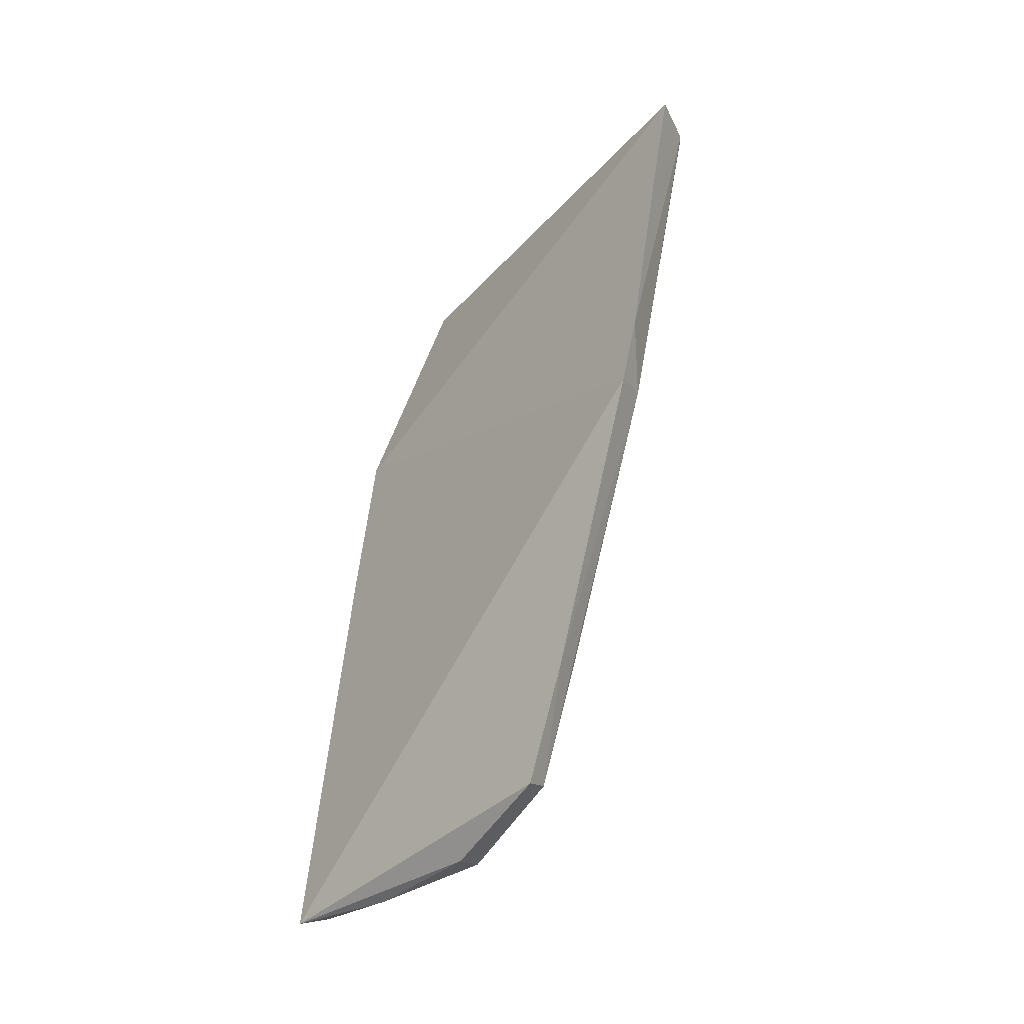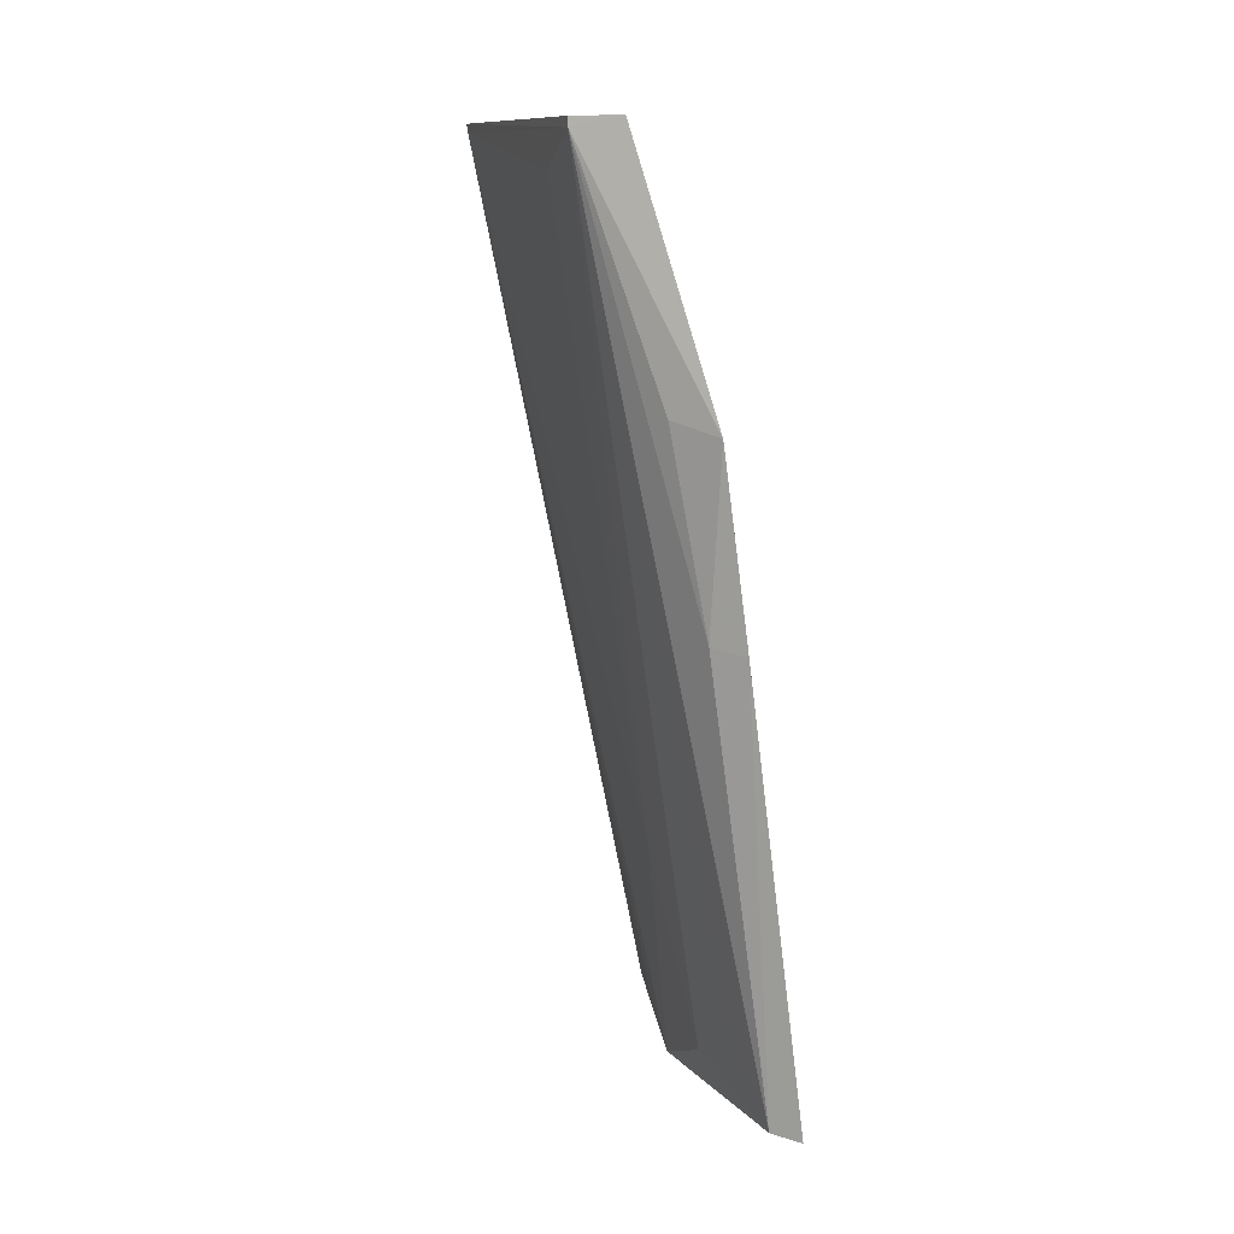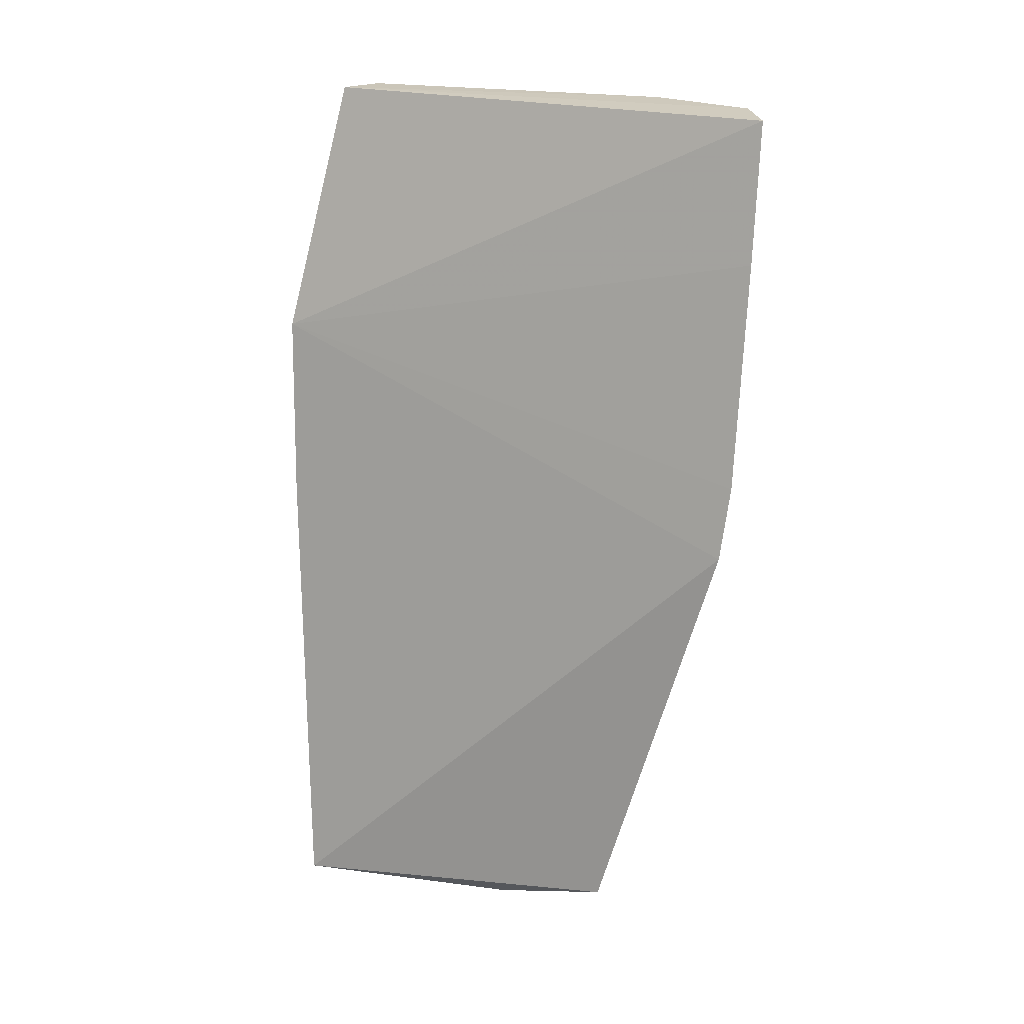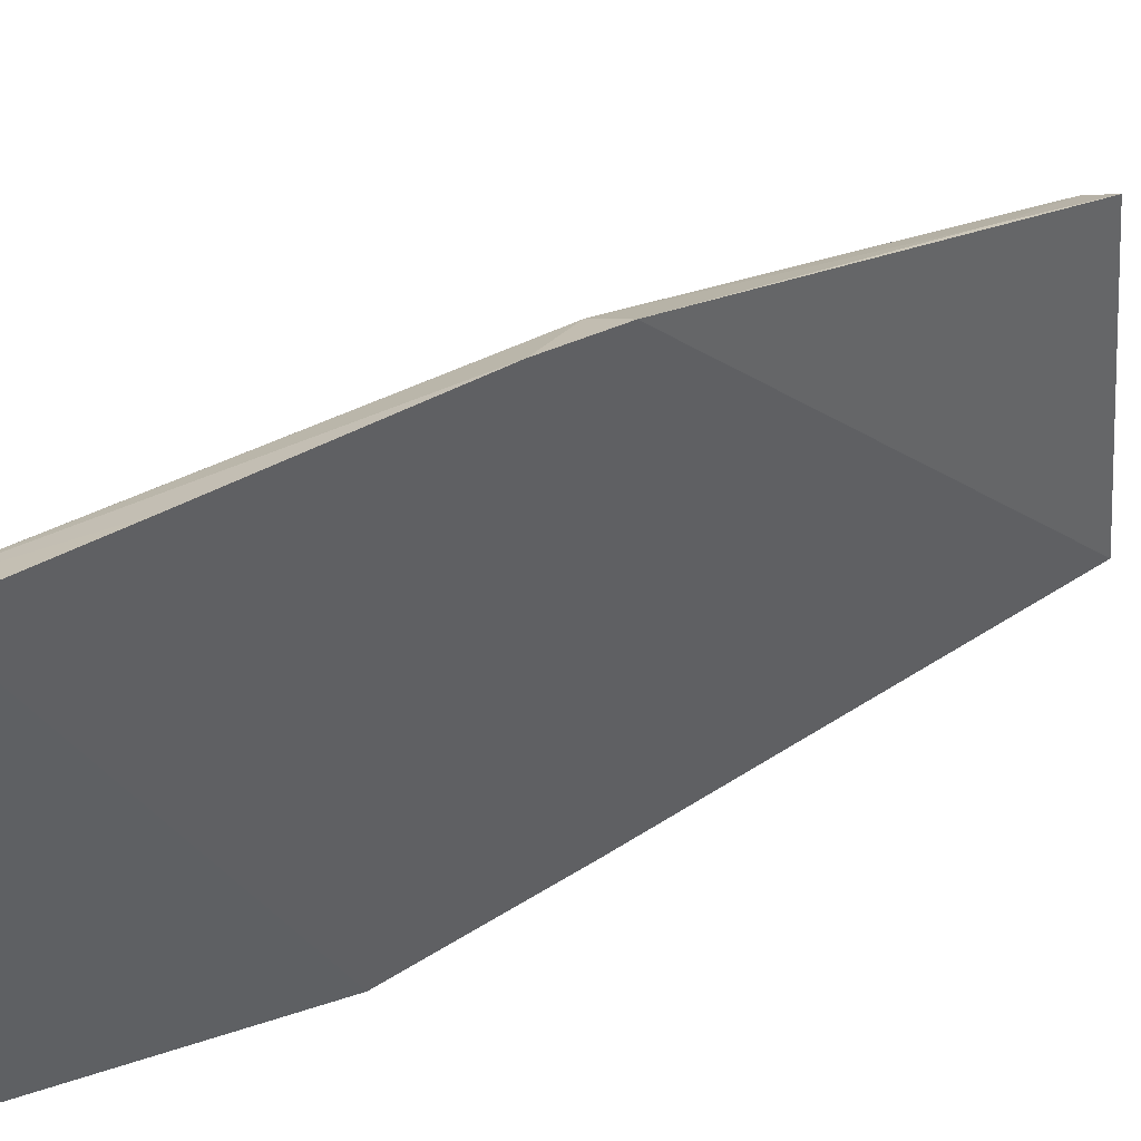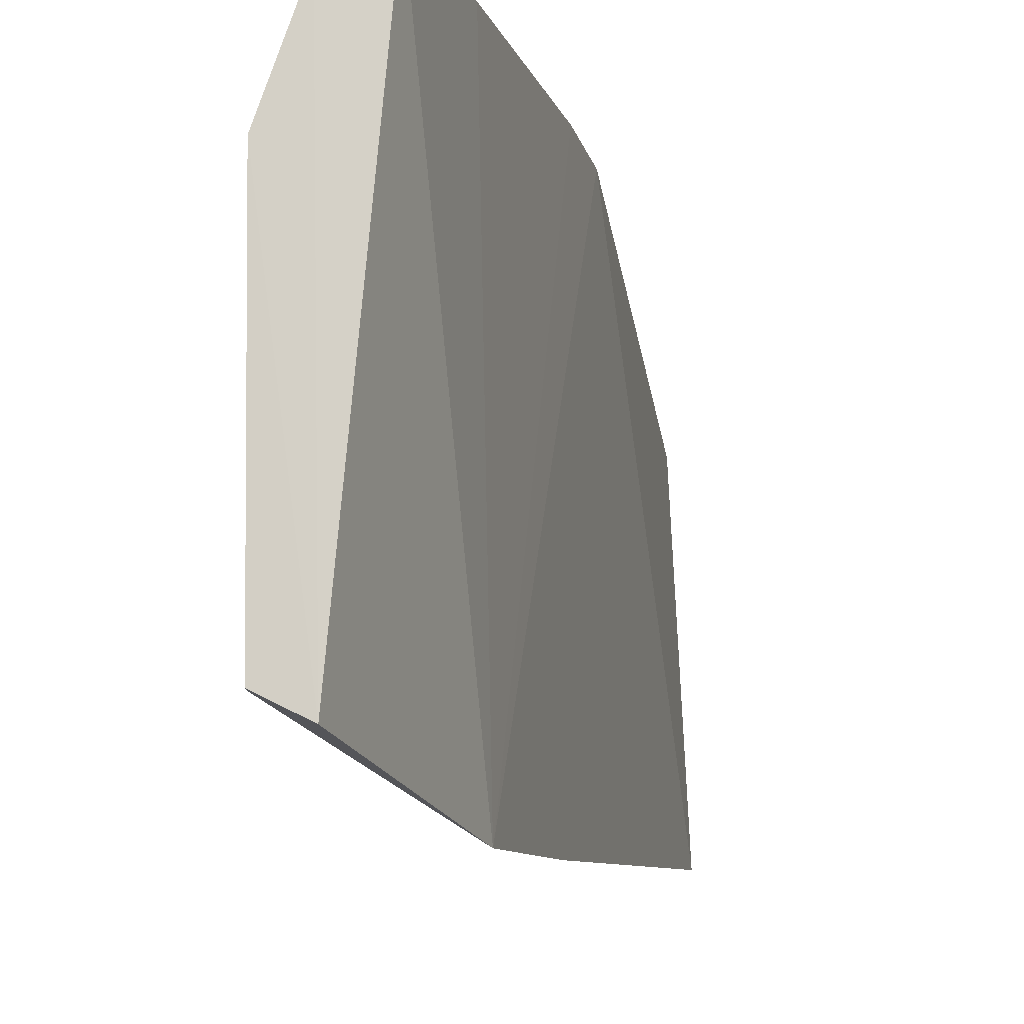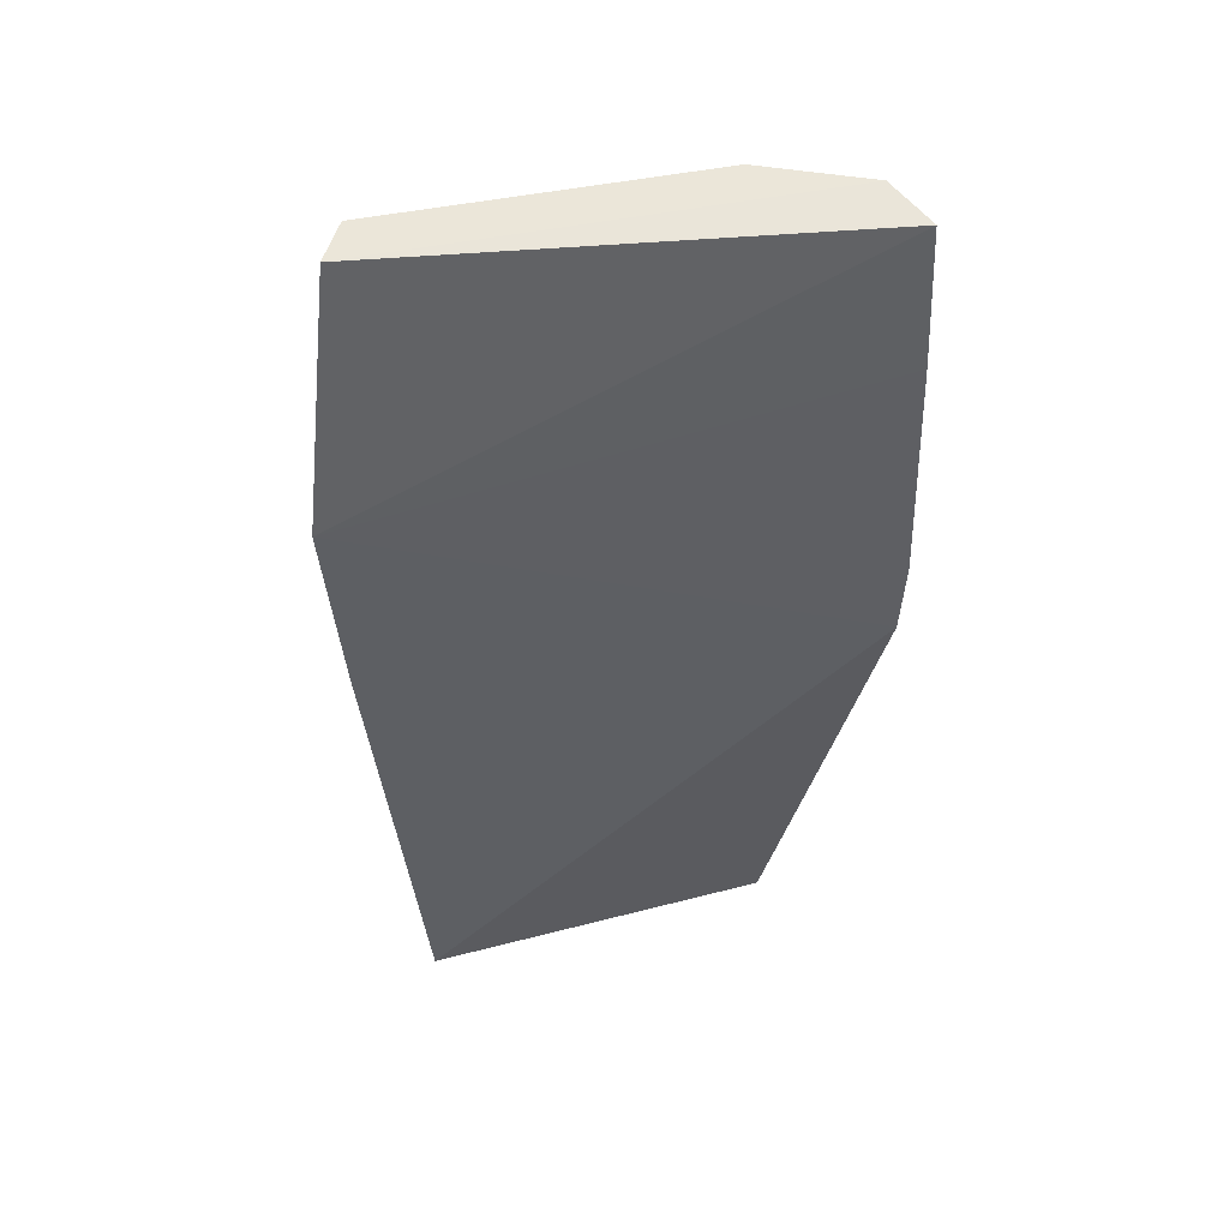
<metadata>
{"format":"obj","ext":"obj","renderer":"f3d","projection":"perspective","resolution":1024,"background":"white","views":[{"elev":-33.6,"azim":140.5,"up":"+Z"},{"elev":11.0,"azim":-17.4,"up":"+Z"},{"elev":21.8,"azim":110.7,"up":"+Z"},{"elev":45.0,"azim":47.0,"up":"+Y"},{"elev":-12.8,"azim":5.8,"up":"+Y"},{"elev":55.7,"azim":80.1,"up":"+Z"}]}
</metadata>
<code>
v -0.1223 0.0338 0.2958
v -0.1191 -0.02872 0.2653
v -0.1071 -0.02288 0.1885
v -0.1132 0.004683 0.1891
v -0.133 0.01759 0.2961
v -0.1324 -0.02123 0.2948
v -0.1125 0.03326 0.2428
v -0.1193 -0.02564 0.2442
v -0.1105 -0.02148 0.1896
v -0.1185 -0.004171 0.2171
v -0.1274 -0.02371 0.2959
v -0.1089 0.01935 0.1927
v -0.1286 0.03018 0.2955
v -0.1189 0.03404 0.279
v -0.1157 -0.02738 0.2432
v -0.1237 -0.02559 0.267
v -0.11 -0.00929 0.188
v -0.1319 -0.01203 0.2909
v -0.1328 0.01734 0.2951
v -0.1139 -0.008221 0.1943
v -0.1285 0.03042 0.2961
v -0.1324 -0.02119 0.2959
v -0.1168 0.03121 0.2438
v -0.114 0.03407 0.2518
v -0.1105 0.004886 0.1887
v -0.1134 -0.01655 0.199
v -0.1104 0.02312 0.2069
v -0.112 0.018 0.1938
v -0.1138 0.008896 0.1943
v -0.1138 0.02142 0.208
f 9 8 6
f 11 6 2
f 11 2 1
f 12 7 3
f 14 1 2
f 15 2 8
f 15 7 2
f 15 3 7
f 15 9 3
f 15 8 9
f 16 8 2
f 16 2 6
f 16 6 8
f 17 9 4
f 17 3 9
f 18 10 6
f 19 4 10
f 19 5 13
f 19 10 18
f 19 18 6
f 19 6 5
f 20 6 10
f 20 10 4
f 20 4 9
f 21 11 1
f 21 5 11
f 21 13 5
f 21 1 14
f 22 11 5
f 22 5 6
f 22 6 11
f 23 13 21
f 24 14 2
f 24 2 7
f 24 7 23
f 24 23 21
f 24 21 14
f 25 12 3
f 25 3 17
f 25 17 4
f 25 4 12
f 26 20 9
f 26 9 6
f 26 6 20
f 27 23 7
f 27 7 12
f 28 12 4
f 28 19 13
f 28 27 12
f 28 23 27
f 29 28 4
f 29 4 19
f 29 19 28
f 30 28 13
f 30 13 23
f 30 23 28

</code>
